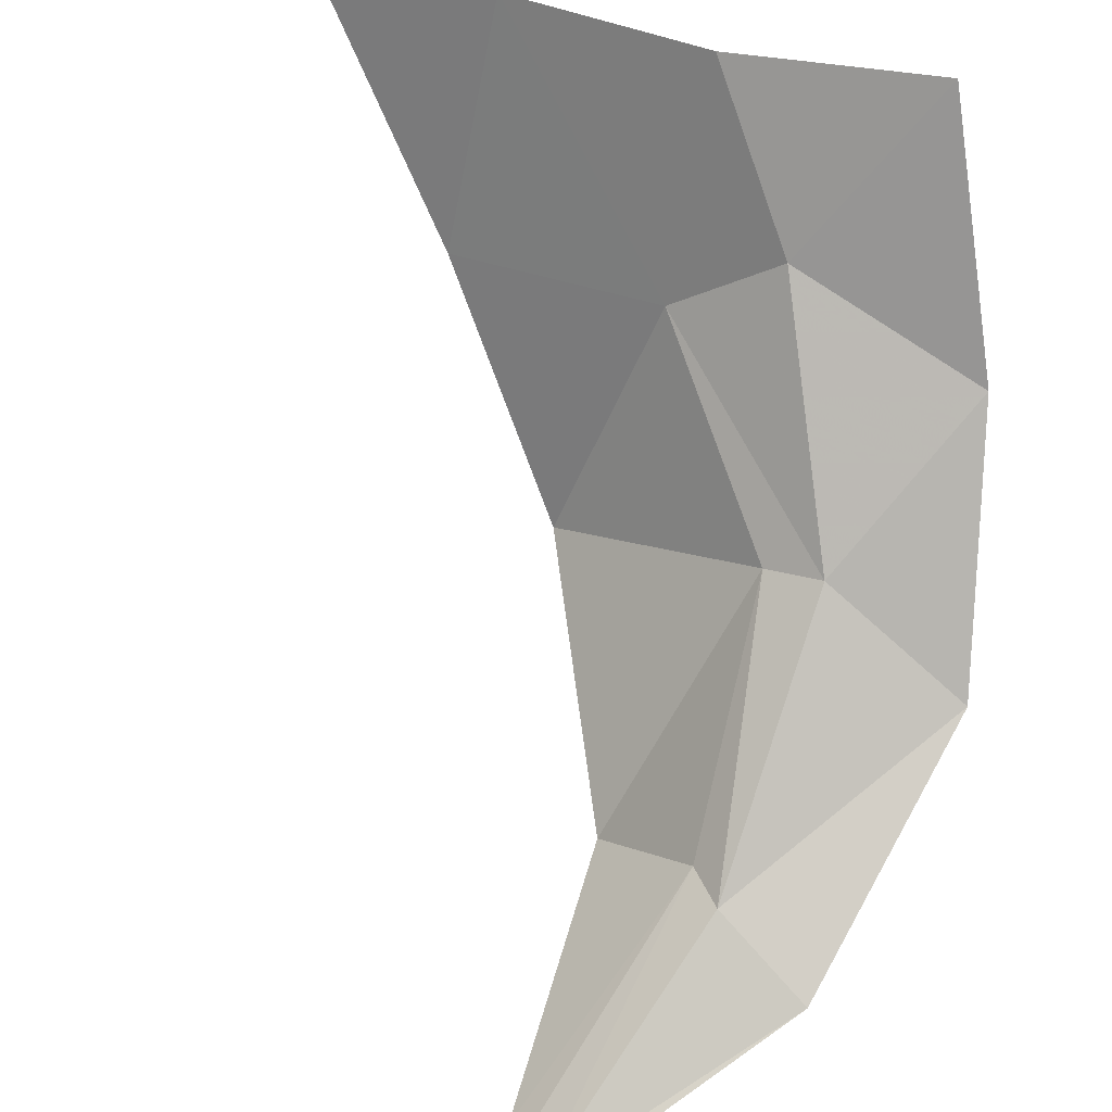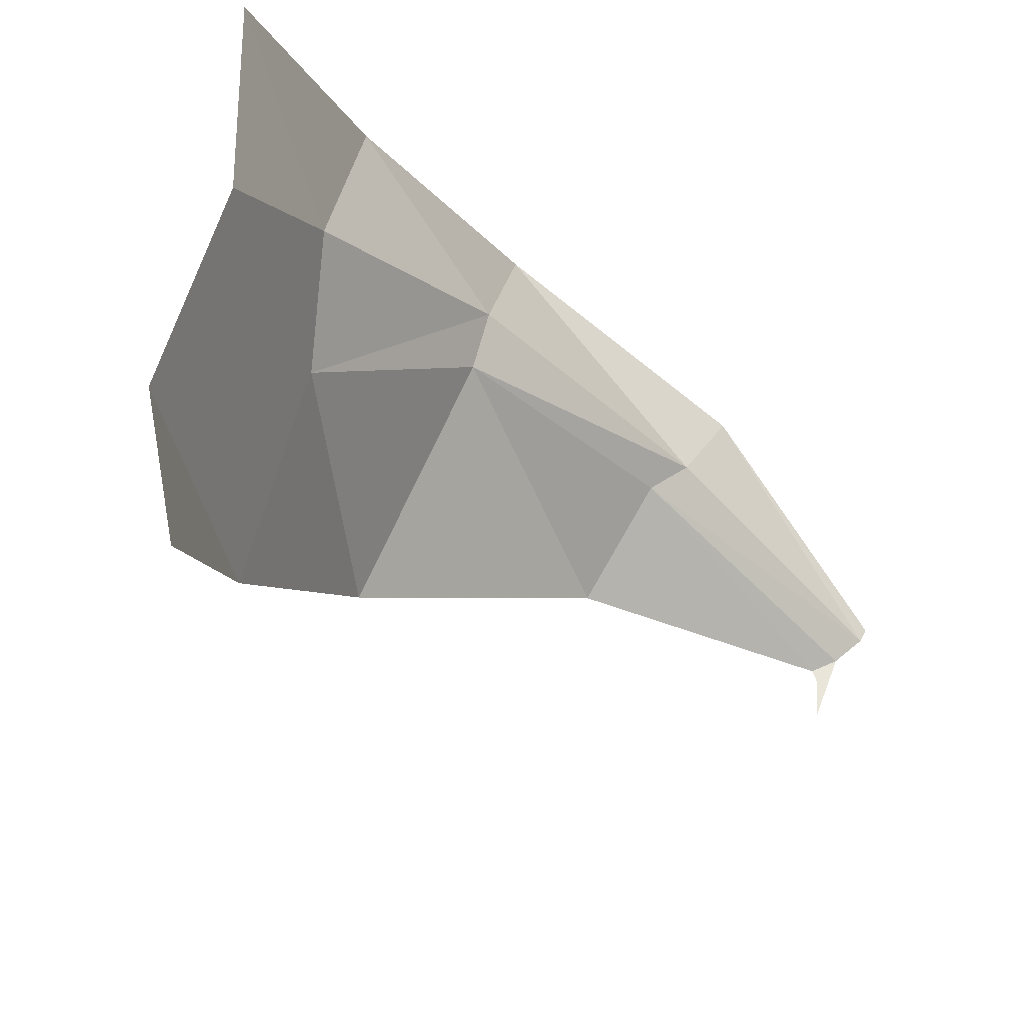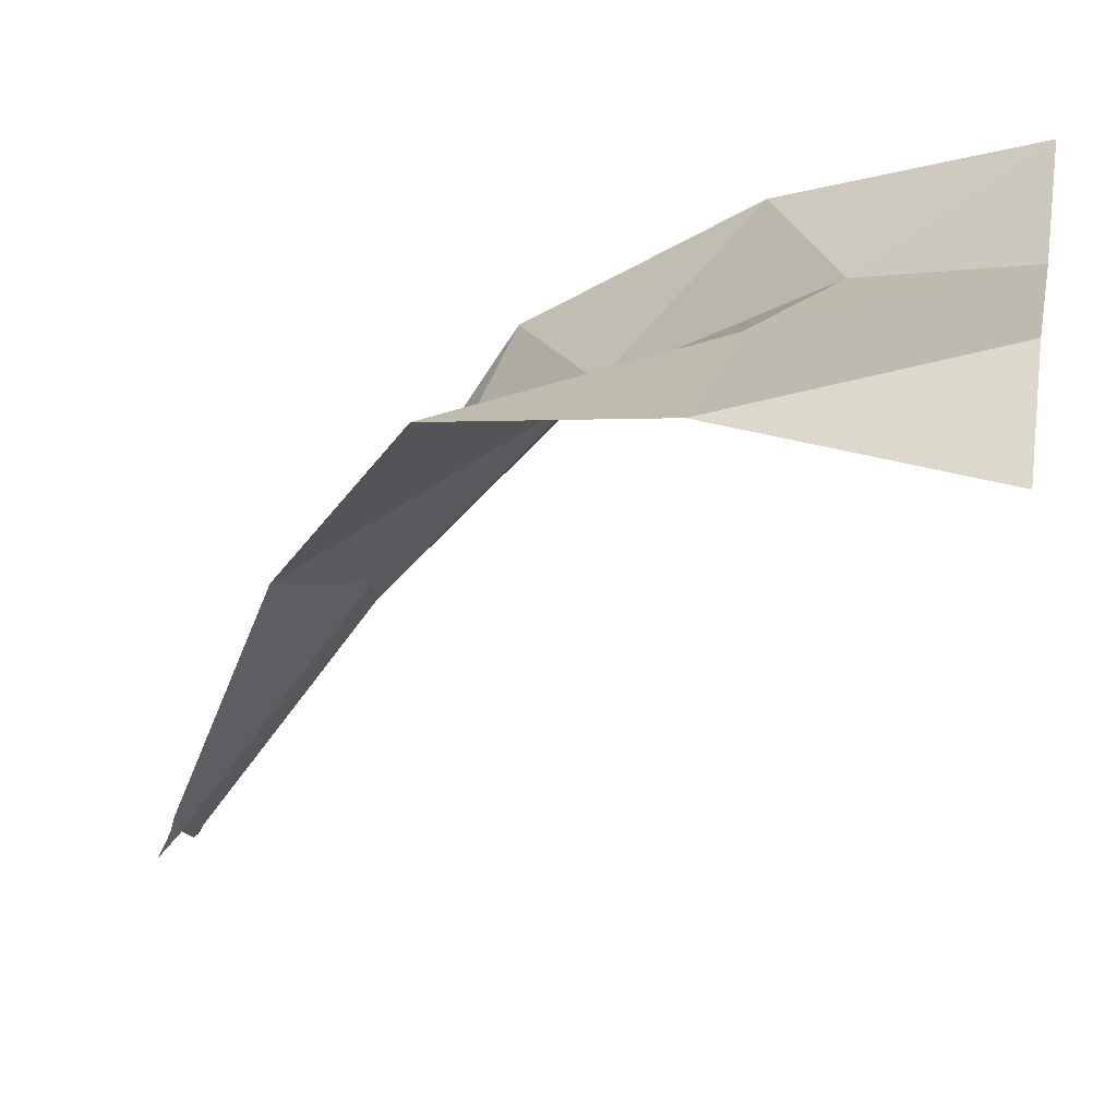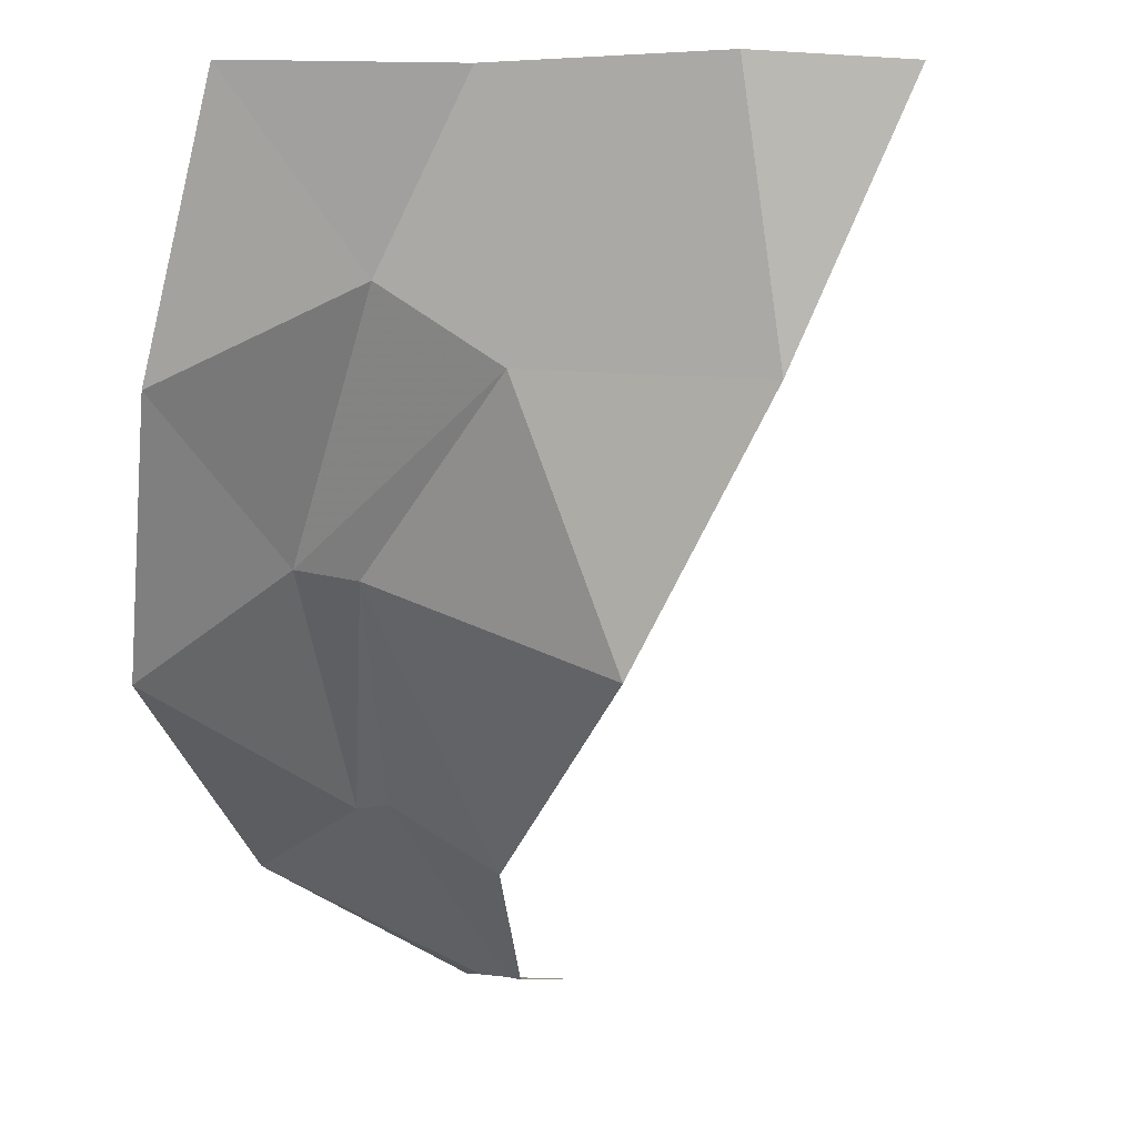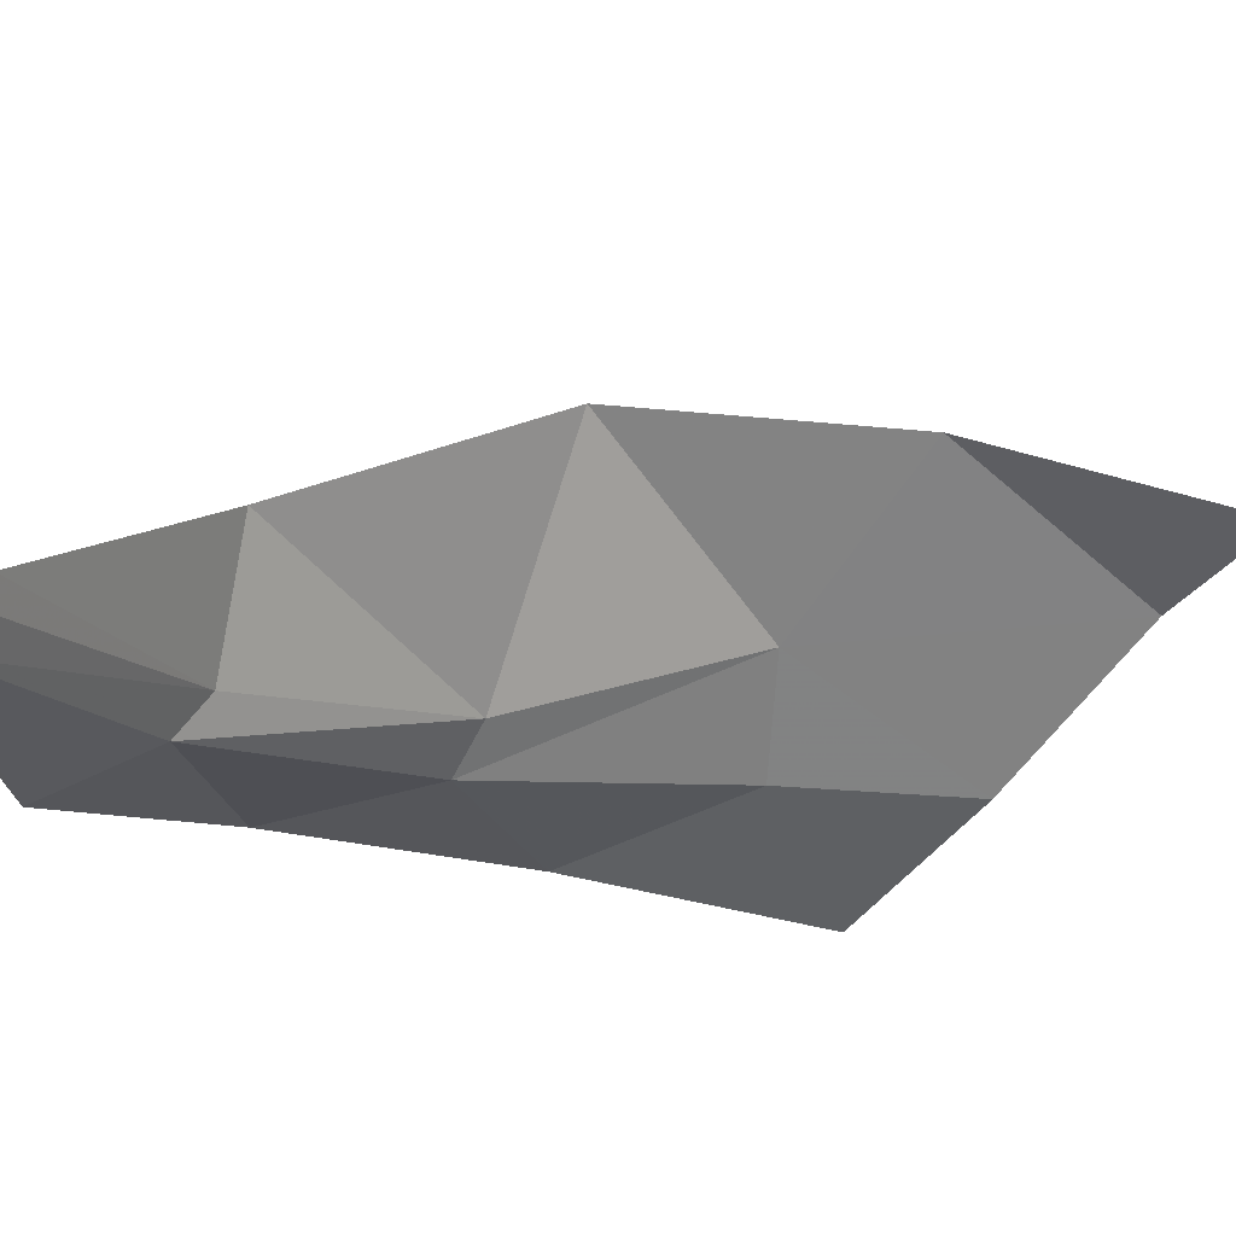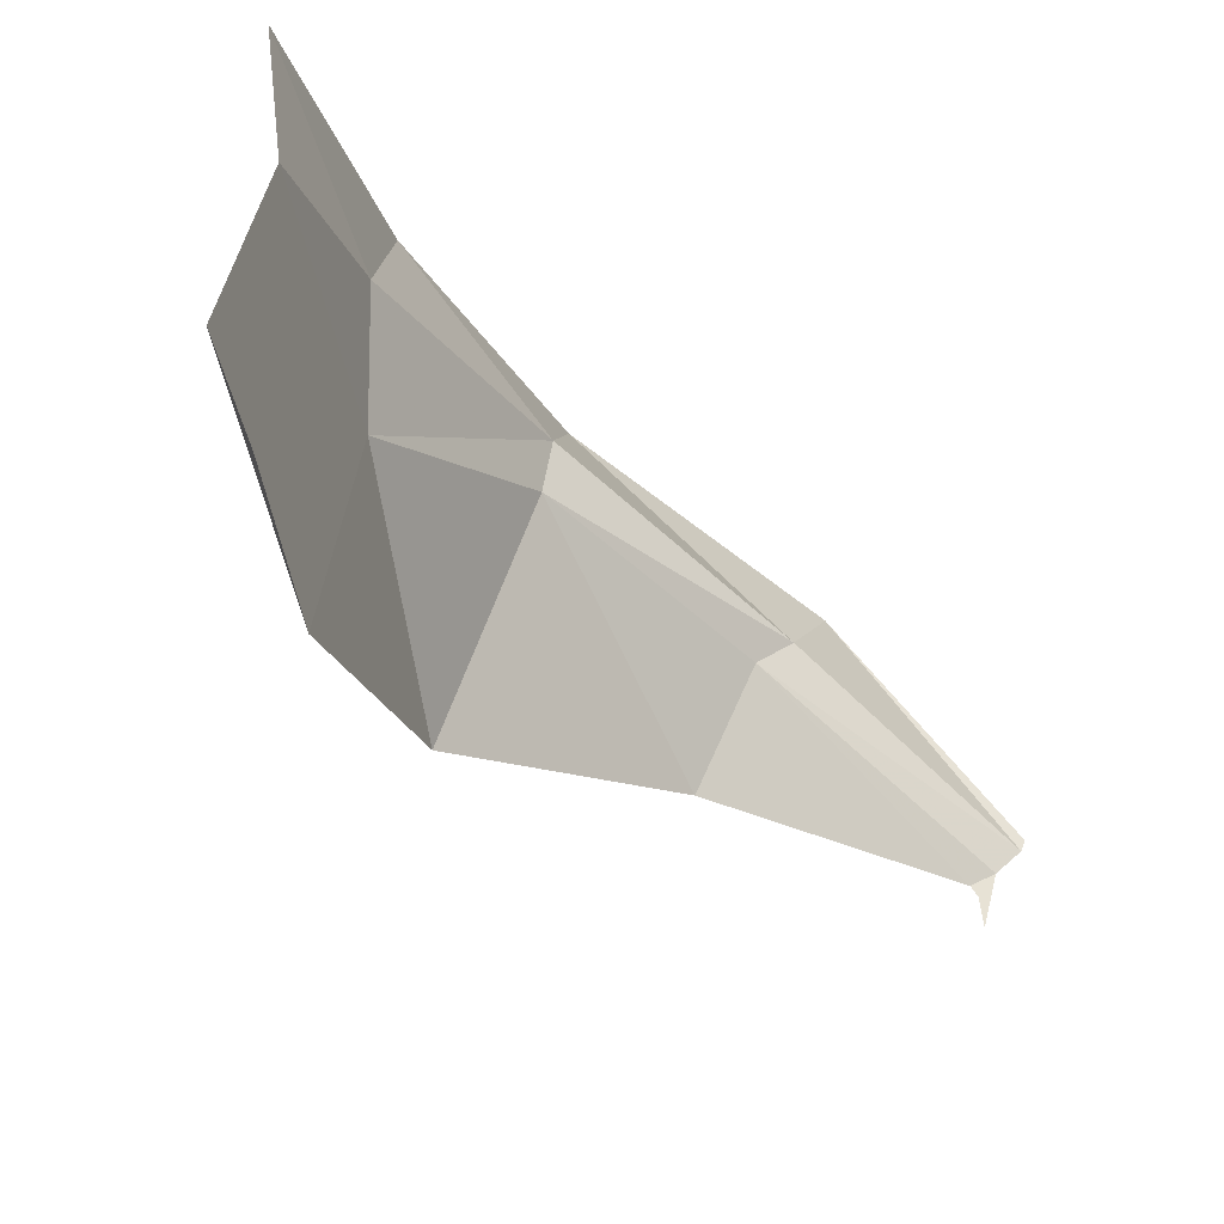
<metadata>
{"format":"obj","ext":"obj","renderer":"f3d","projection":"perspective","resolution":1024,"background":"white","views":[{"elev":41.5,"azim":-144.7,"up":"+Y"},{"elev":58.4,"azim":112.5,"up":"+Y"},{"elev":12.8,"azim":100.4,"up":"+Z"},{"elev":-3.0,"azim":19.8,"up":"+Y"},{"elev":-74.3,"azim":52.2,"up":"+Z"},{"elev":40.4,"azim":105.8,"up":"+Y"}]}
</metadata>
<code>
v -0.0212 -0.4 0.4728
v 0.03705 -0.5055 0.403
v 0.1014 -0.4 0.4207
v -0.0212 -0.4 0.4728
v -0.08155 -0.5615 0.432
v 0.03705 -0.5055 0.403
v -0.05285 -0.8992 0.04345
v -0.0433 -0.8992 0.0441
v -0.1306 -0.8238 0.1867
v -0.0649 -0.7881 0.1923
v -0.1306 -0.8238 0.1867
v -0.0433 -0.8992 0.0441
v -0.0418 -0.6516 0.3307
v -0.0036 -0.6583 0.326
v 0.105 -0.5522 0.3834
v 0.105 -0.5522 0.3834
v 0.03705 -0.5055 0.403
v -0.0418 -0.6516 0.3307
v 0.03705 -0.5055 0.403
v -0.08155 -0.5615 0.432
v -0.0418 -0.6516 0.3307
v -0.0649 -0.7881 0.1923
v -0.0433 -0.8992 0.0441
v -0.0375 -0.7845 0.2087
v -0.0433 -0.8992 0.0441
v -0.02085 -0.8992 0.0552
v -0.0375 -0.7845 0.2087
v -0.0418 -0.6516 0.3307
v -0.08155 -0.5615 0.432
v -0.1315 -0.7152 0.3487
v -0.0418 -0.6516 0.3307
v -0.1315 -0.7152 0.3487
v -0.0649 -0.7881 0.1923
v -0.1306 -0.8238 0.1867
v -0.0649 -0.7881 0.1923
v -0.1315 -0.7152 0.3487
v -0.0418 -0.6516 0.3307
v -0.0649 -0.7881 0.1923
v -0.0036 -0.6583 0.326
v -0.0649 -0.7881 0.1923
v -0.0375 -0.7845 0.2087
v -0.0036 -0.6583 0.326
v 0.105 -0.5522 0.3834
v 0.2373 -0.4 0.4034
v 0.1014 -0.4 0.4207
v 0.03705 -0.5055 0.403
v 0.2373 -0.4 0.4034
v 0.105 -0.5522 0.3834
v 0.2477 -0.5615 0.3631
v 0.2373 -0.4 0.4034
v 0.2477 -0.5615 0.3631
v 0.3194 -0.4 0.3493
v -0.02085 -0.8992 0.0552
v -0.00665 -0.8992 0.0681
v -0.0375 -0.7845 0.2087
v -0.0375 -0.7845 0.2087
v -0.00665 -0.8992 0.0681
v 0.0396 -0.8238 0.2243
v 0.1536 -0.7152 0.3396
v -0.0036 -0.6583 0.326
v 0.0396 -0.8238 0.2243
v -0.0375 -0.7845 0.2087
v 0.0396 -0.8238 0.2243
v -0.0036 -0.6583 0.326
v 0.2477 -0.5615 0.3631
v 0.105 -0.5522 0.3834
v 0.1536 -0.7152 0.3396
v 0.105 -0.5522 0.3834
v -0.0036 -0.6583 0.326
v 0.1536 -0.7152 0.3396
v 0.00055 -0.8992 0.0618
v -0.02085 -0.8992 0.0552
v 0.0243 -0.8992 0.05375
v -0.00665 -0.8992 0.0681
v -0.02085 -0.8992 0.0552
v 0.00055 -0.8992 0.0618
g mesh6838447
f 1 2 3
f 4 5 6
f 7 8 9
f 10 11 12
f 13 14 15
f 16 17 18
f 19 20 21
f 22 23 24
f 25 26 27
f 28 29 30
f 31 32 33
f 34 35 36
f 37 38 39
f 40 41 42
f 43 44 45
f 45 46 43
f 47 48 49
f 50 51 52
f 53 54 55
f 56 57 58
f 59 60 61
f 62 63 64
f 65 66 67
f 68 69 70
f 71 72 73
f 74 75 76

</code>
